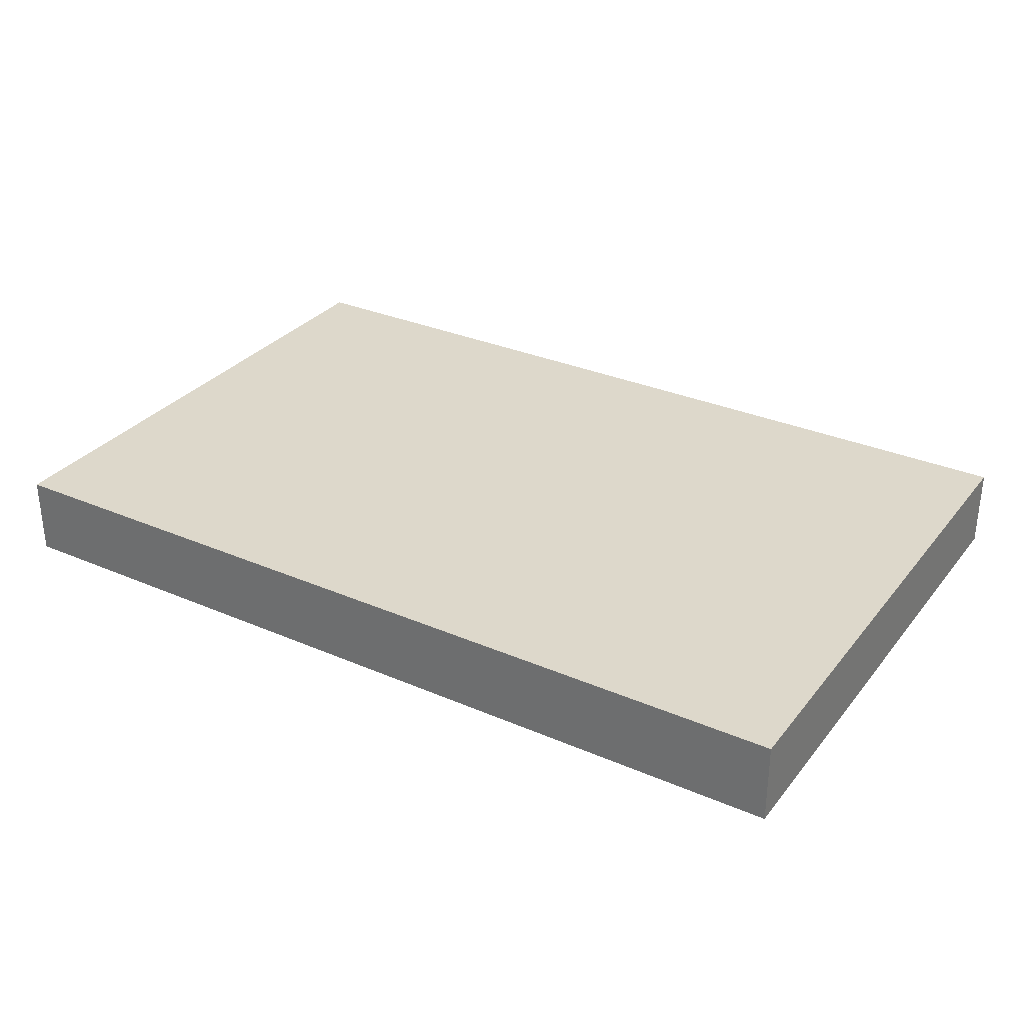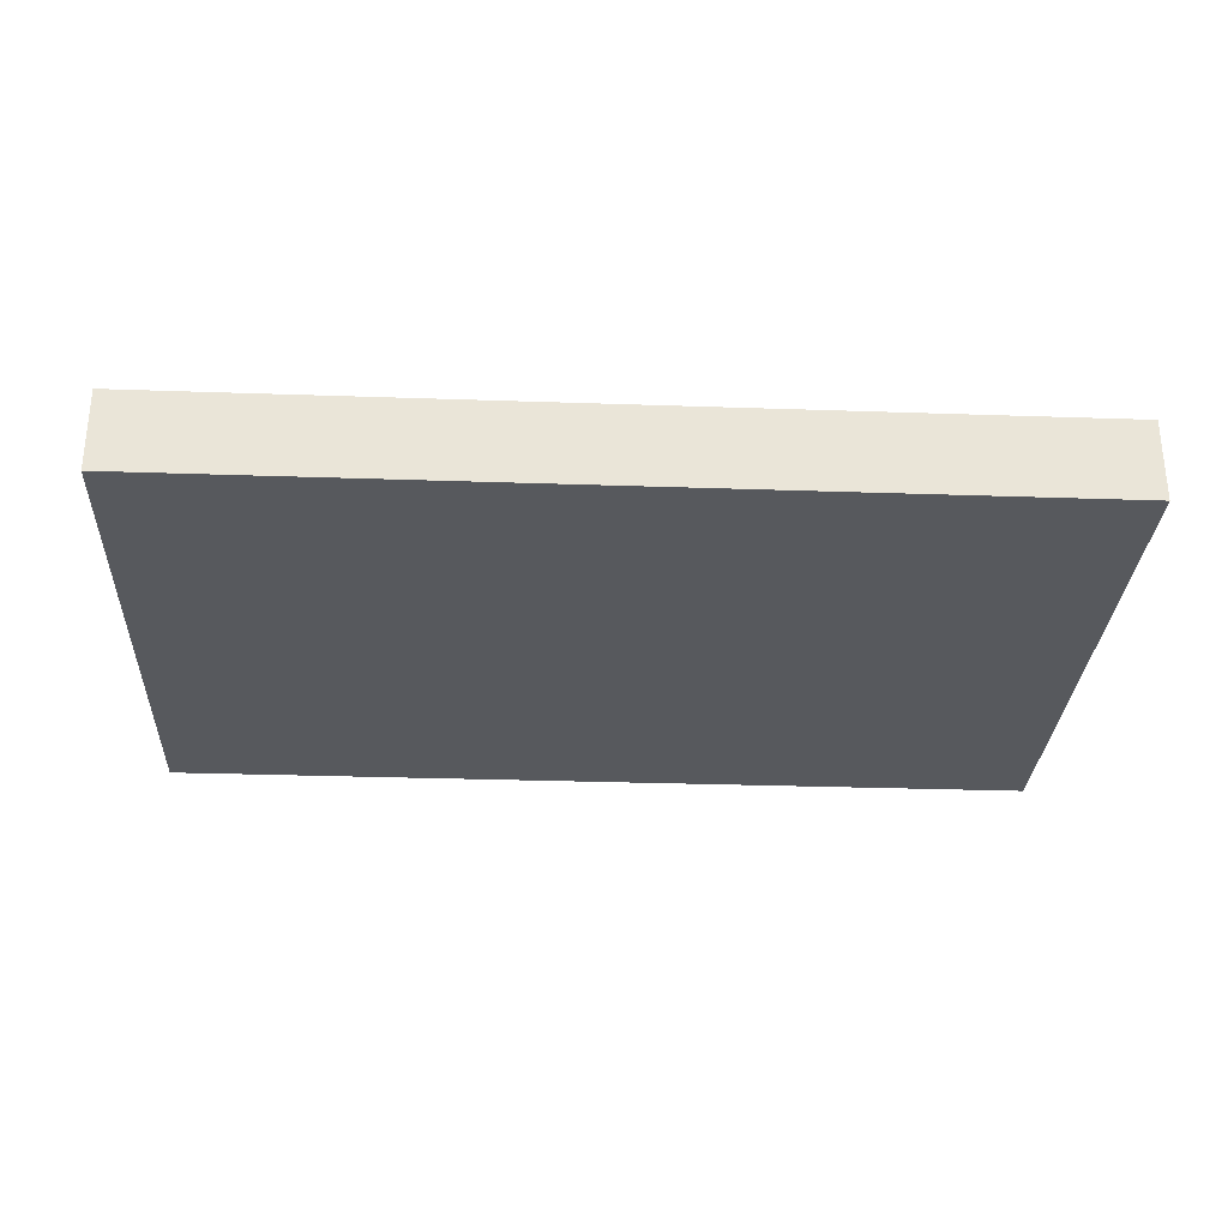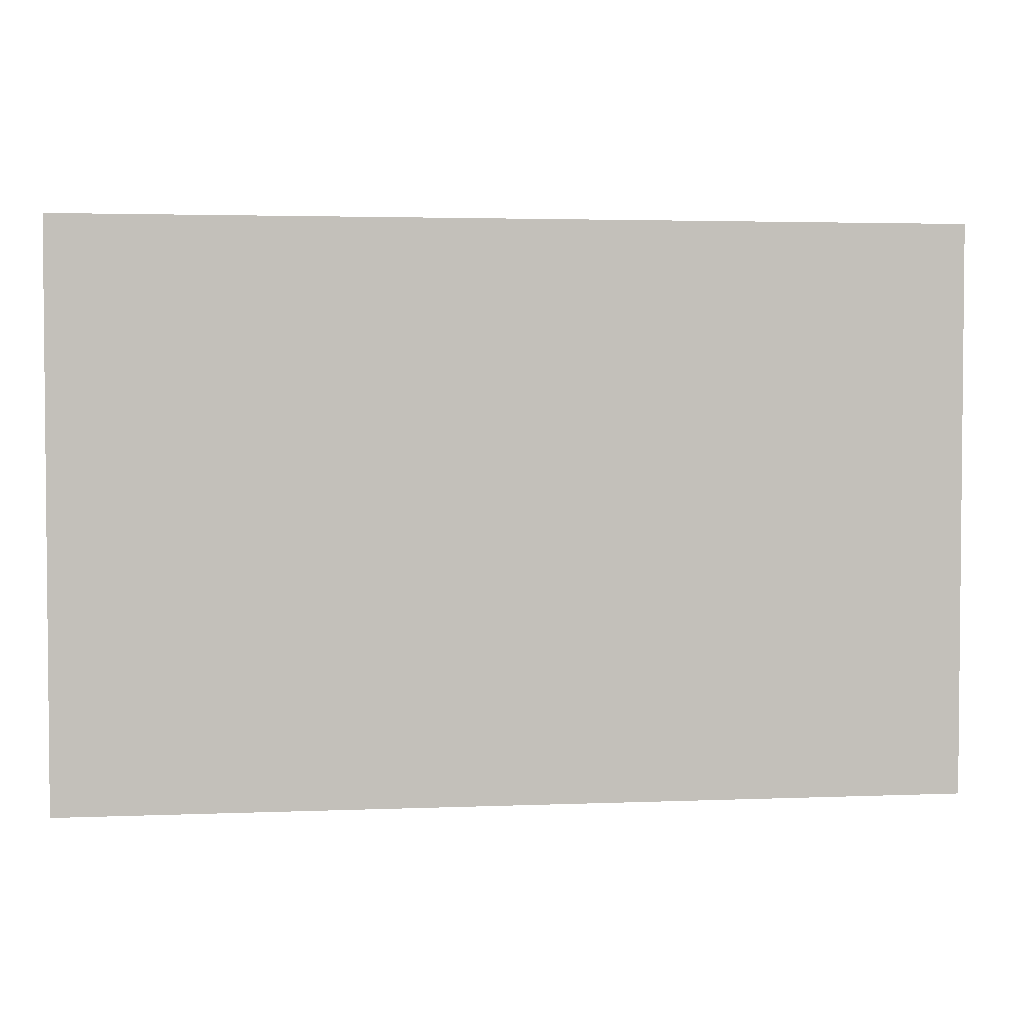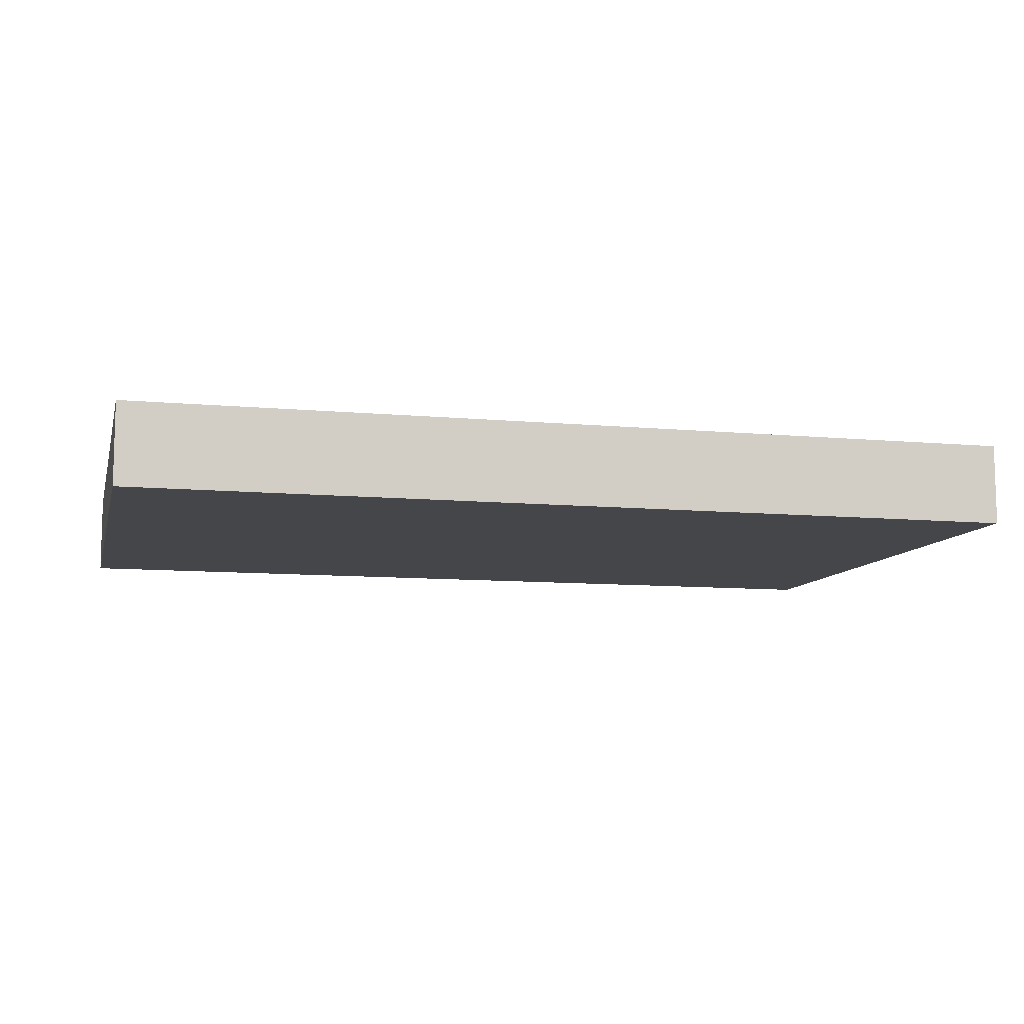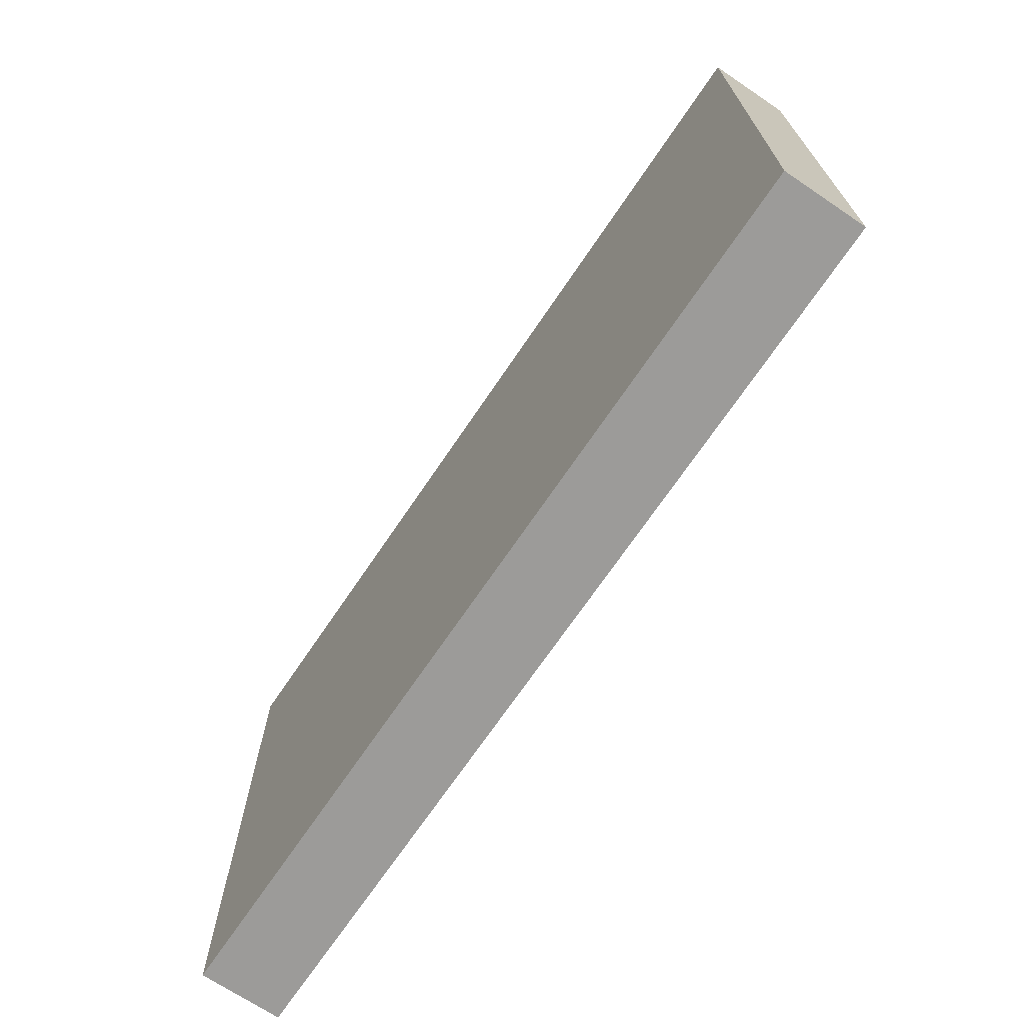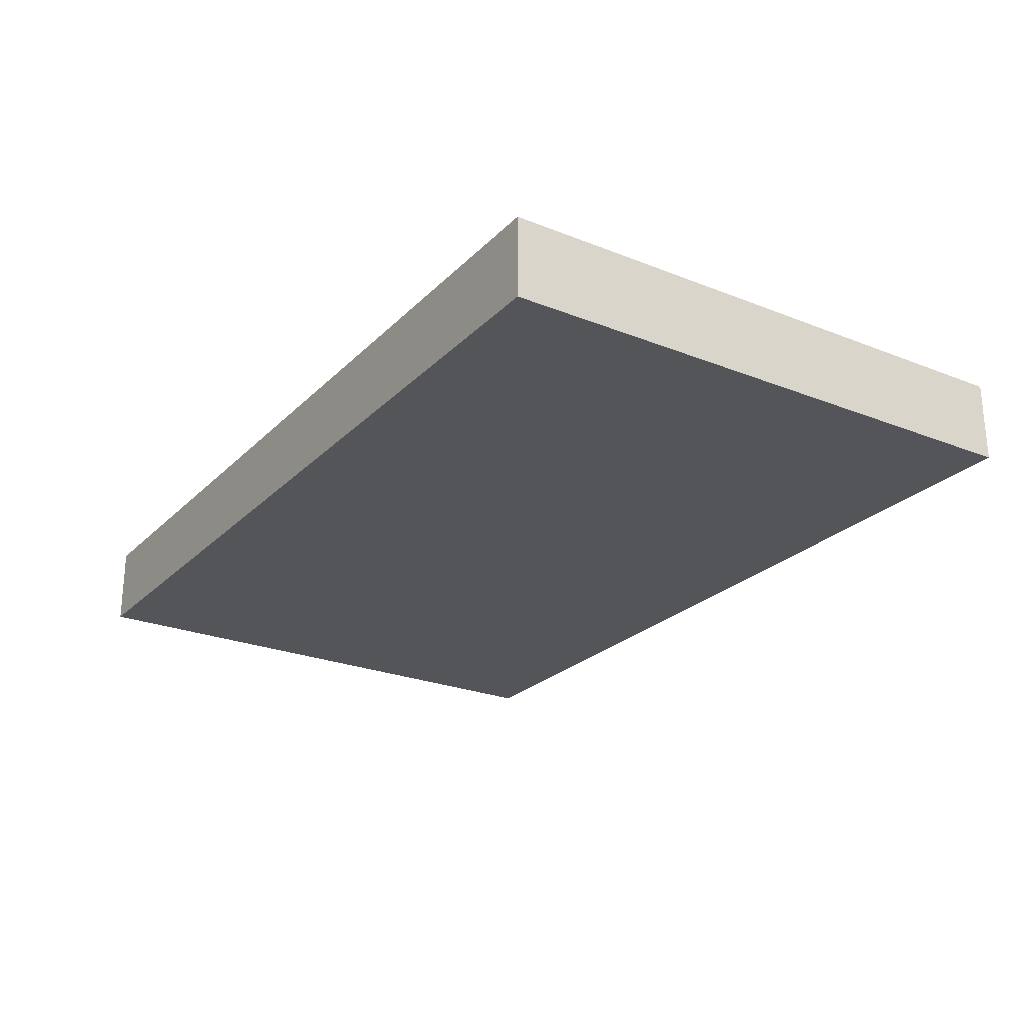
<metadata>
{"format":"obj","ext":"obj","renderer":"f3d","projection":"perspective","resolution":1024,"background":"white","views":[{"elev":31.2,"azim":-148.4,"up":"+Y"},{"elev":-29.6,"azim":-2.9,"up":"+Y"},{"elev":3.1,"azim":-7.9,"up":"+Z"},{"elev":-9.6,"azim":-13.7,"up":"+Y"},{"elev":-69.8,"azim":-124.0,"up":"+Z"},{"elev":-24.7,"azim":57.0,"up":"+Y"}]}
</metadata>
<code>
v -1728 -64 96
v -1728 -80 -16
v -1728 -64 -16
v -1728 -80 96
v -1904 -80 96
v -1904 -64 -16
v -1904 -80 -16
v -1904 -64 96
f 1 2 3
f 1 4 2
f 5 6 7
f 5 8 6
f 5 1 8
f 5 4 1
f 6 2 7
f 6 3 2
f 8 3 6
f 8 1 3
f 4 7 2
f 4 5 7

</code>
